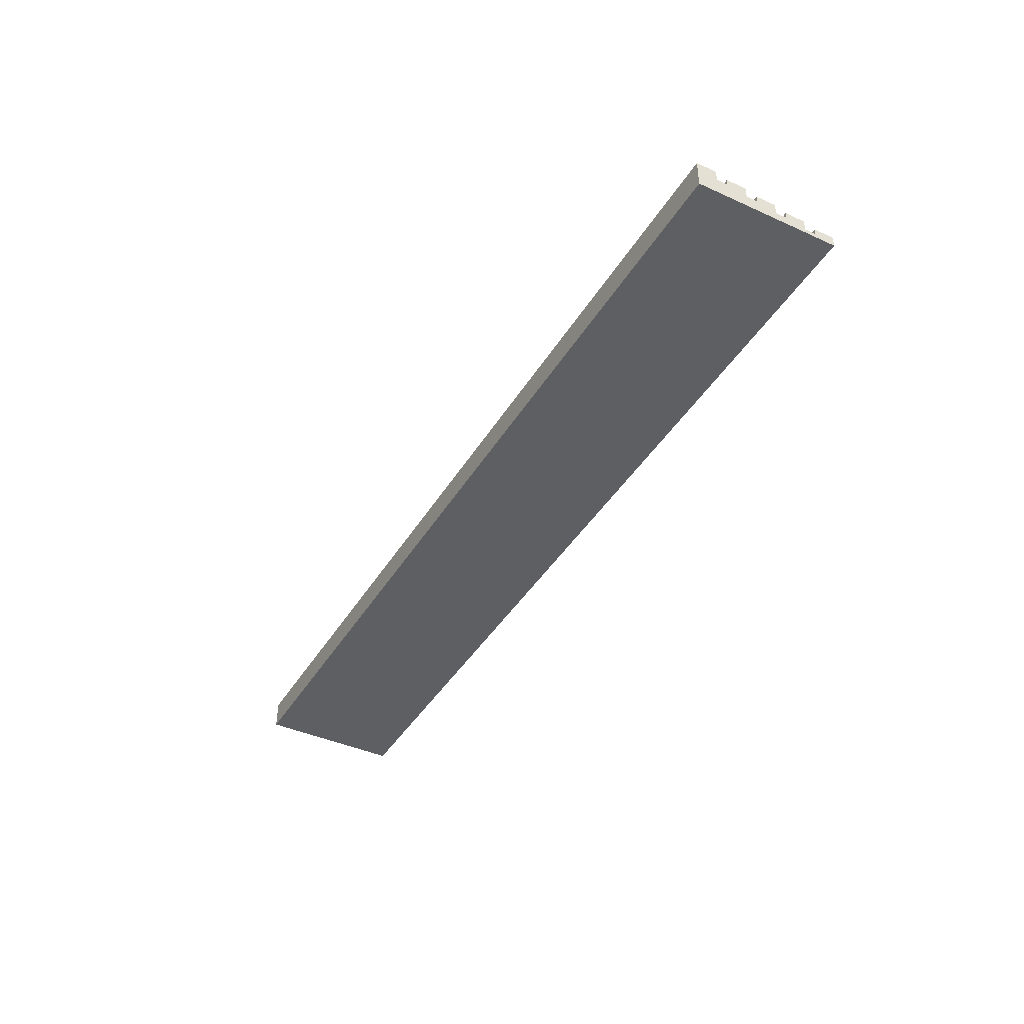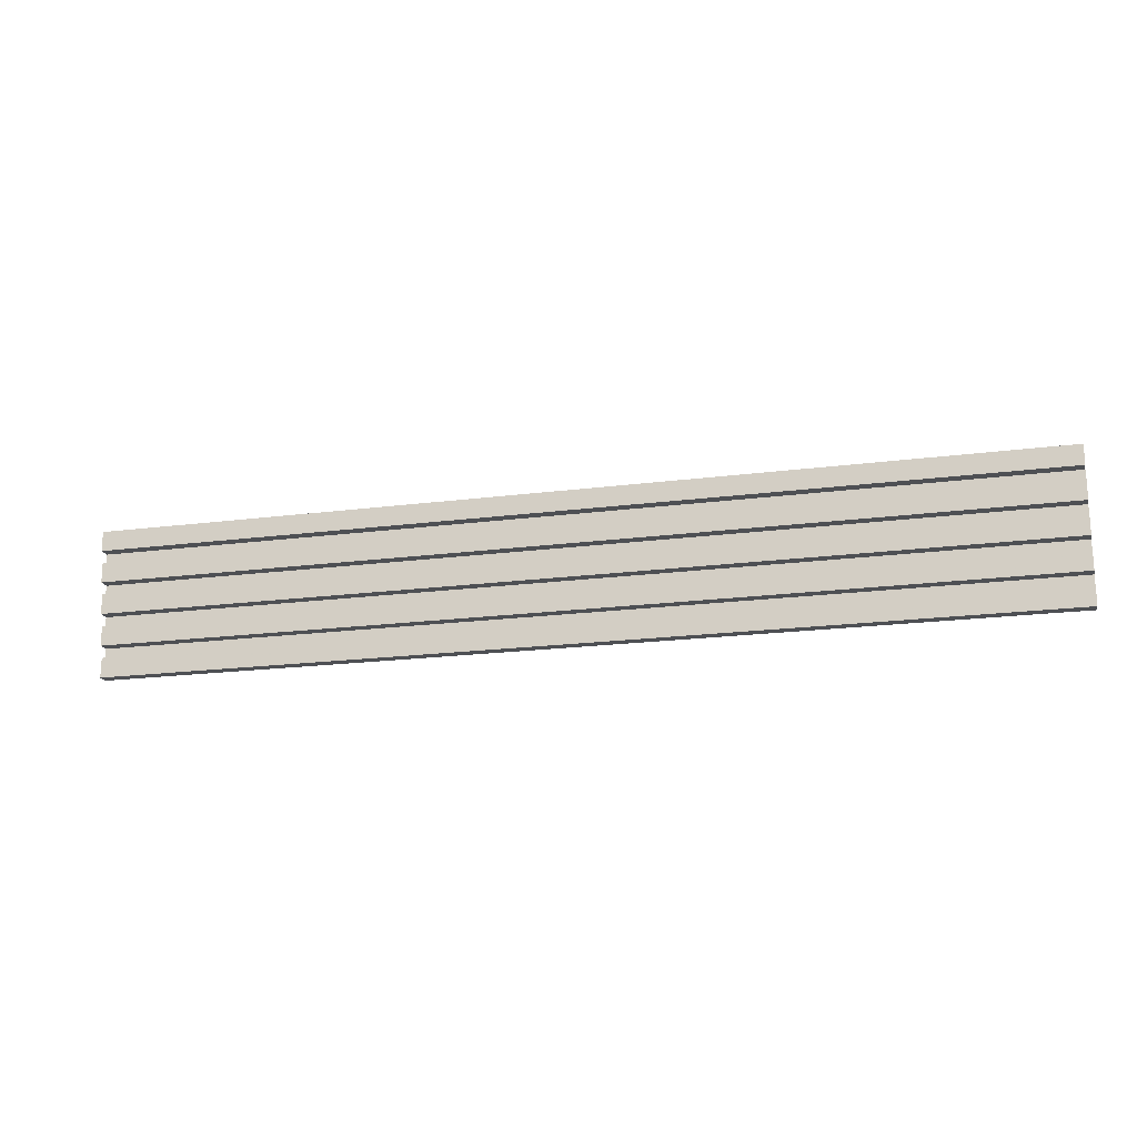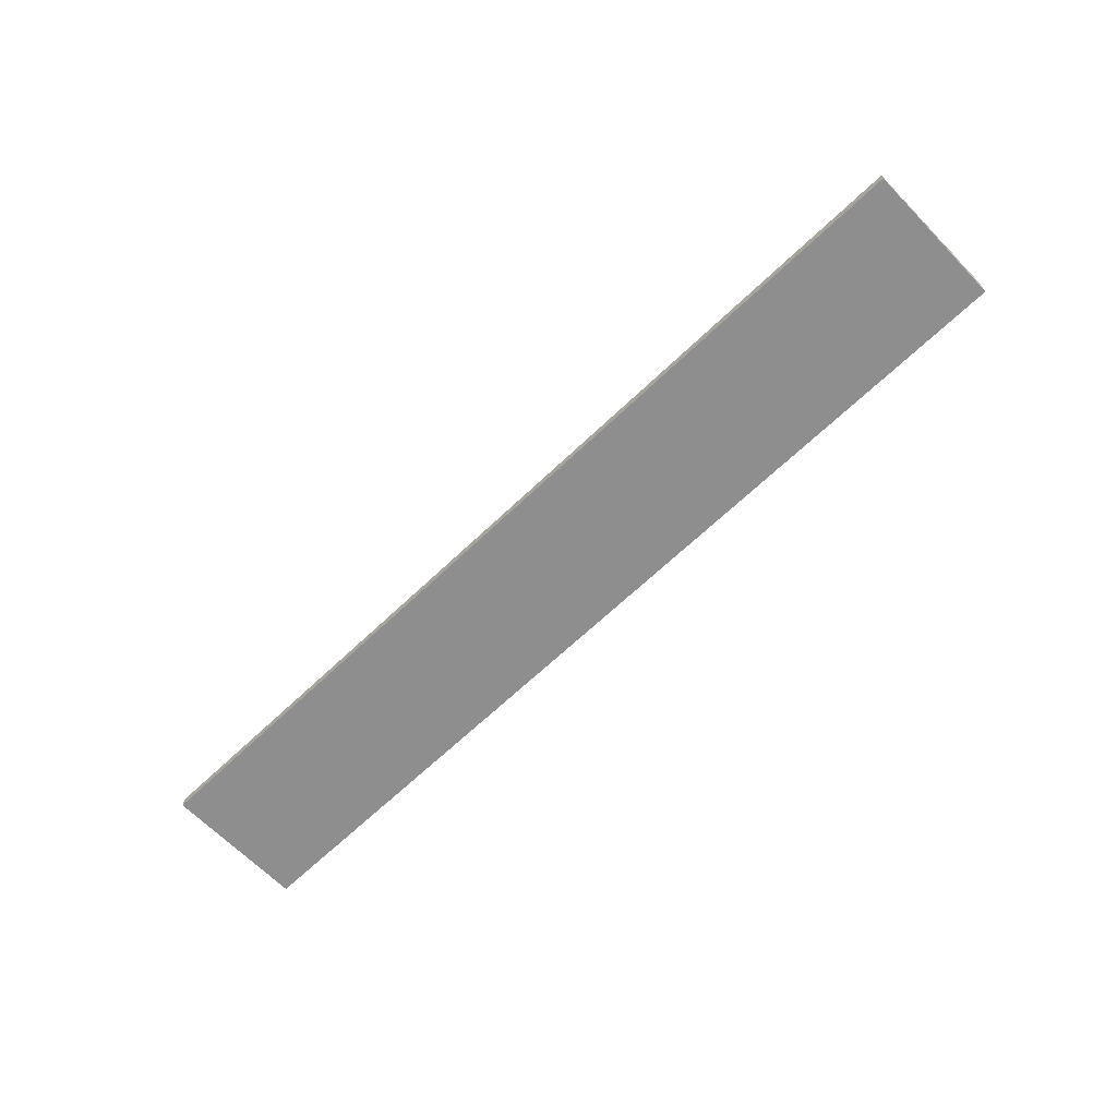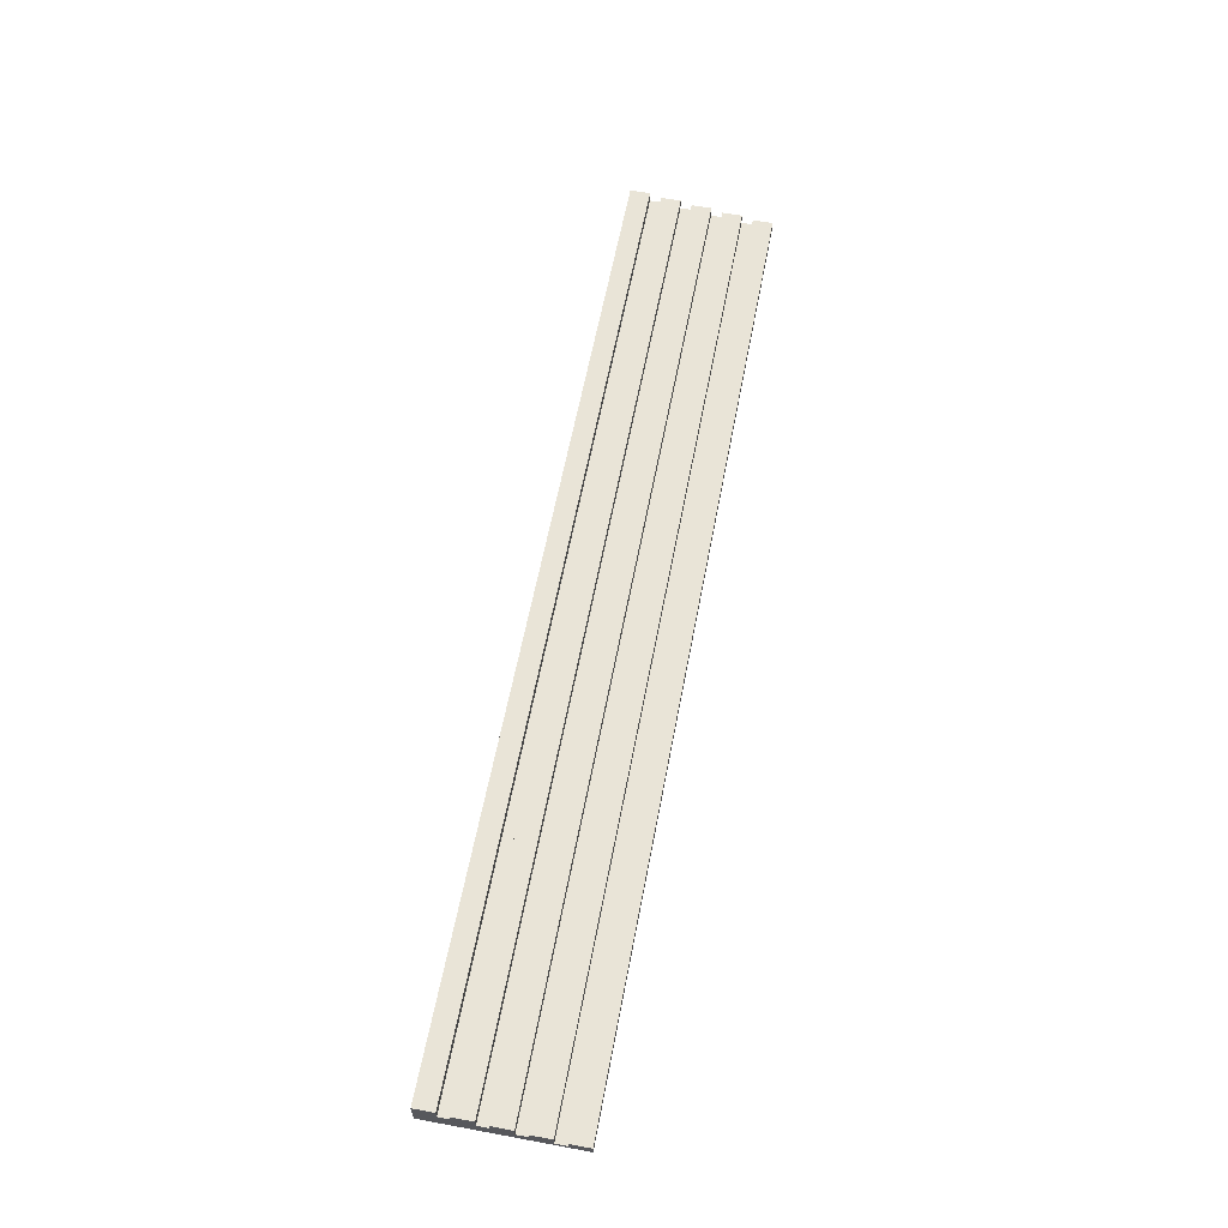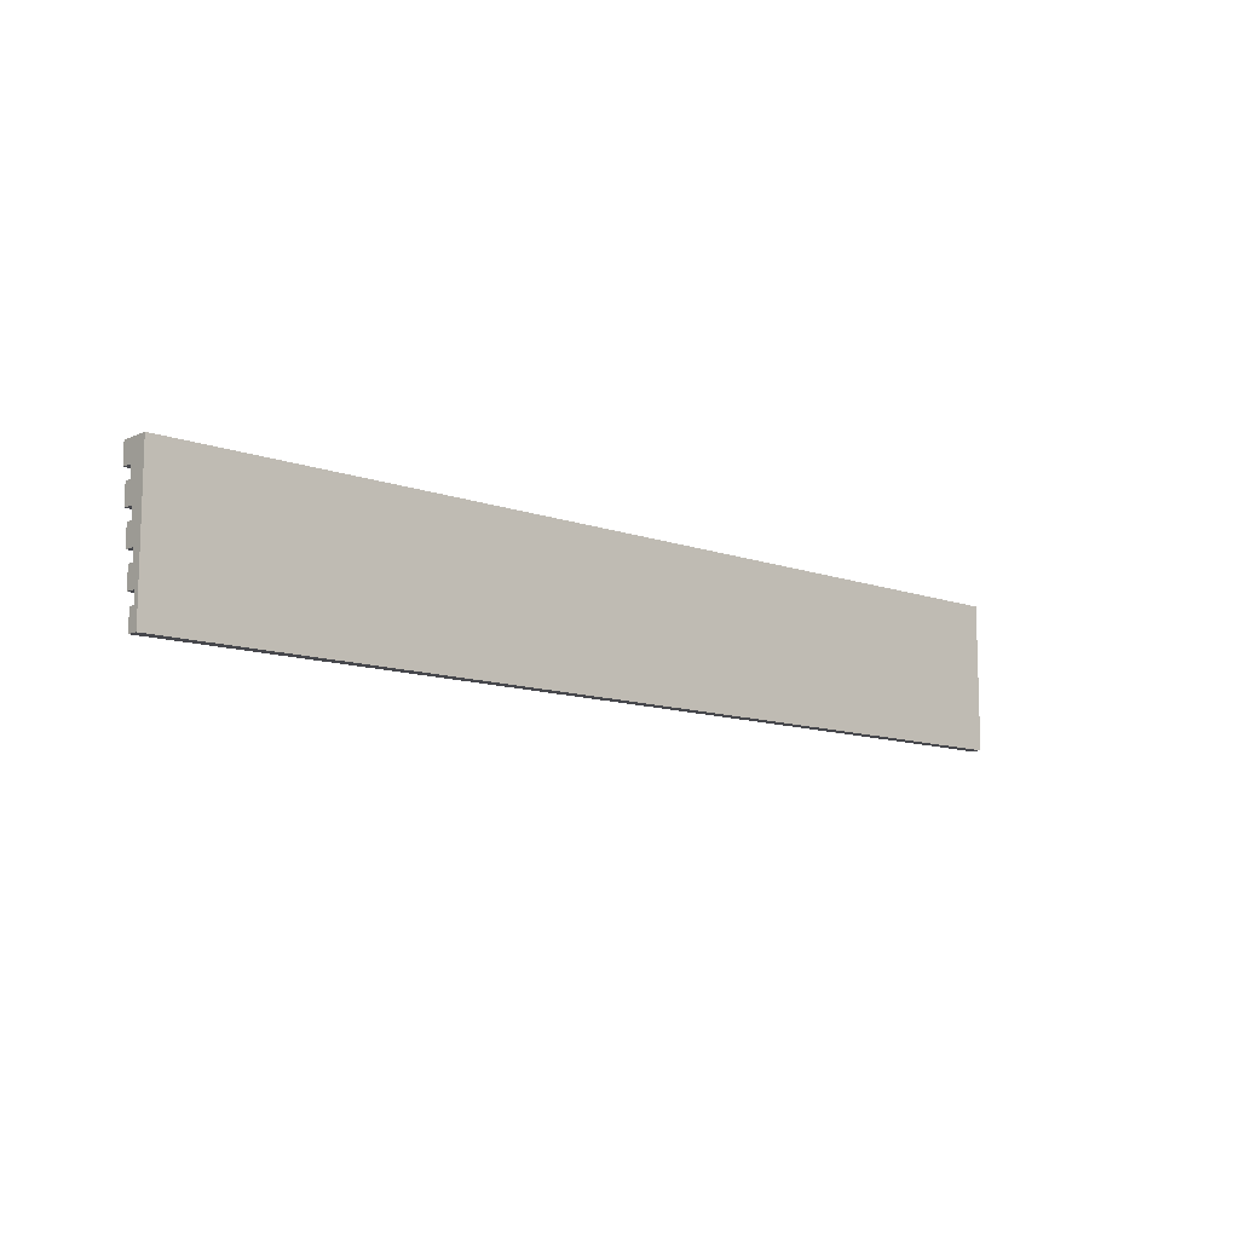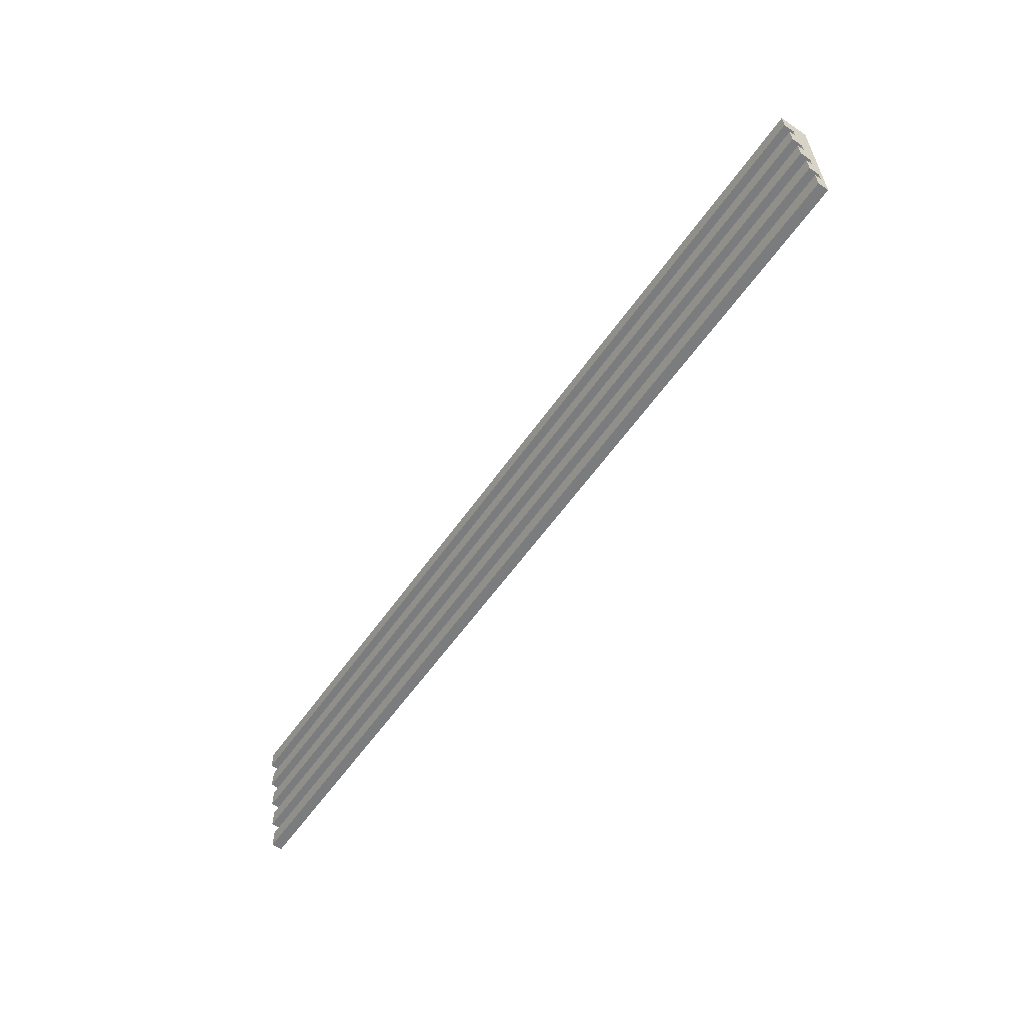
<metadata>
{"format":"obj","ext":"obj","renderer":"f3d","projection":"perspective","resolution":1024,"background":"white","views":[{"elev":-41.4,"azim":-118.7,"up":"+Z"},{"elev":-18.9,"azim":14.0,"up":"+Y"},{"elev":-65.0,"azim":44.0,"up":"+Z"},{"elev":60.8,"azim":-79.3,"up":"+Z"},{"elev":-10.9,"azim":137.4,"up":"+Y"},{"elev":-58.7,"azim":55.2,"up":"+Y"}]}
</metadata>
<code>
o obj_0
v 424 		424 		26
v 424 		442 		26
v -422 		442 		26
v -422 		424 		26
v 424 		414 		16
v -422 		414 		16
v -422 		396 		22
v -422 		414 		22
v 424 		386 		12
v 424 		368 		18
v 424 		386 		18
v -422 		386 		18
v -422 		368 		18
v -422 		386 		12
v 424 		396 		22
v 424 		414 		22
v 424 		396 		12
v -422 		396 		12
v 424 		312 		0
v 424 		424 		16
v -422 		368 		8
v -422 		424 		16
v 424 		358 		8
v -422 		312 		0
v -422 		312 		10
v 424 		312 		10
v -422 		358 		8
v 424 		368 		8
v 424 		330 		10
v -422 		330 		10
v -422 		330 		4
v 424 		330 		4
v 424 		358 		14
v -422 		358 		14
v 424 		340 		14
v 424 		340 		4
v -422 		340 		4
v -422 		340 		14
v -422 		442 		0
v 424 		442 		0
g group_0_15708628
f 1 2 3
f 1 3 4
f 5 6 8
f 10 11 12
f 10 12 13
f 15 16 8
f 15 8 7
f 7 6 18
f 9 17 18
f 9 18 14
f 25 24 19
f 25 19 26
f 4 22 1
f 20 1 22
f 28 10 21
f 27 34 23
f 33 23 34
f 14 39 21
f 33 35 23
f 5 20 22
f 5 22 6
f 37 38 27
f 23 28 21
f 23 21 27
f 23 36 28
f 1 20 2
f 39 37 21
f 22 4 3
f 15 17 5
f 5 40 20
f 16 5 8
f 31 30 29
f 31 29 32
f 16 15 5
f 13 12 14
f 13 14 21
f 19 32 26
f 29 26 32
f 2 20 40
f 25 30 31
f 25 31 24
f 18 6 39
f 32 36 37
f 32 37 31
f 34 27 38
f 40 36 19
f 32 19 36
f 26 29 30
f 26 30 25
f 5 17 40
f 24 31 37
f 39 40 24
f 37 36 35
f 19 24 40
f 23 35 36
f 40 28 36
f 9 10 28
f 9 28 40
f 39 24 37
f 27 21 37
f 3 40 39
f 9 40 17
f 18 39 14
f 6 22 39
f 9 14 12
f 7 8 6
f 11 9 12
f 11 10 9
f 35 33 34
f 35 34 38
f 38 37 35
f 10 13 21
f 17 15 18
f 7 18 15
f 2 40 3
f 3 39 22

</code>
